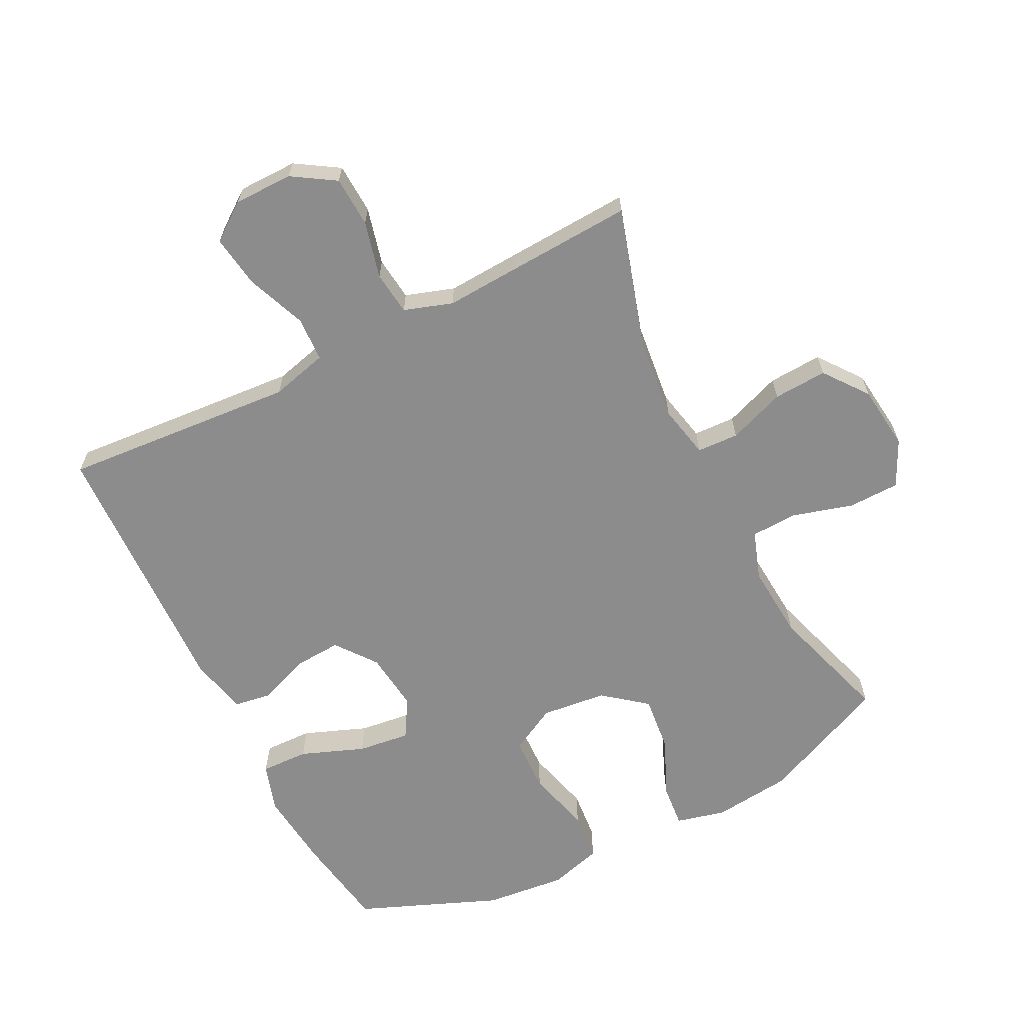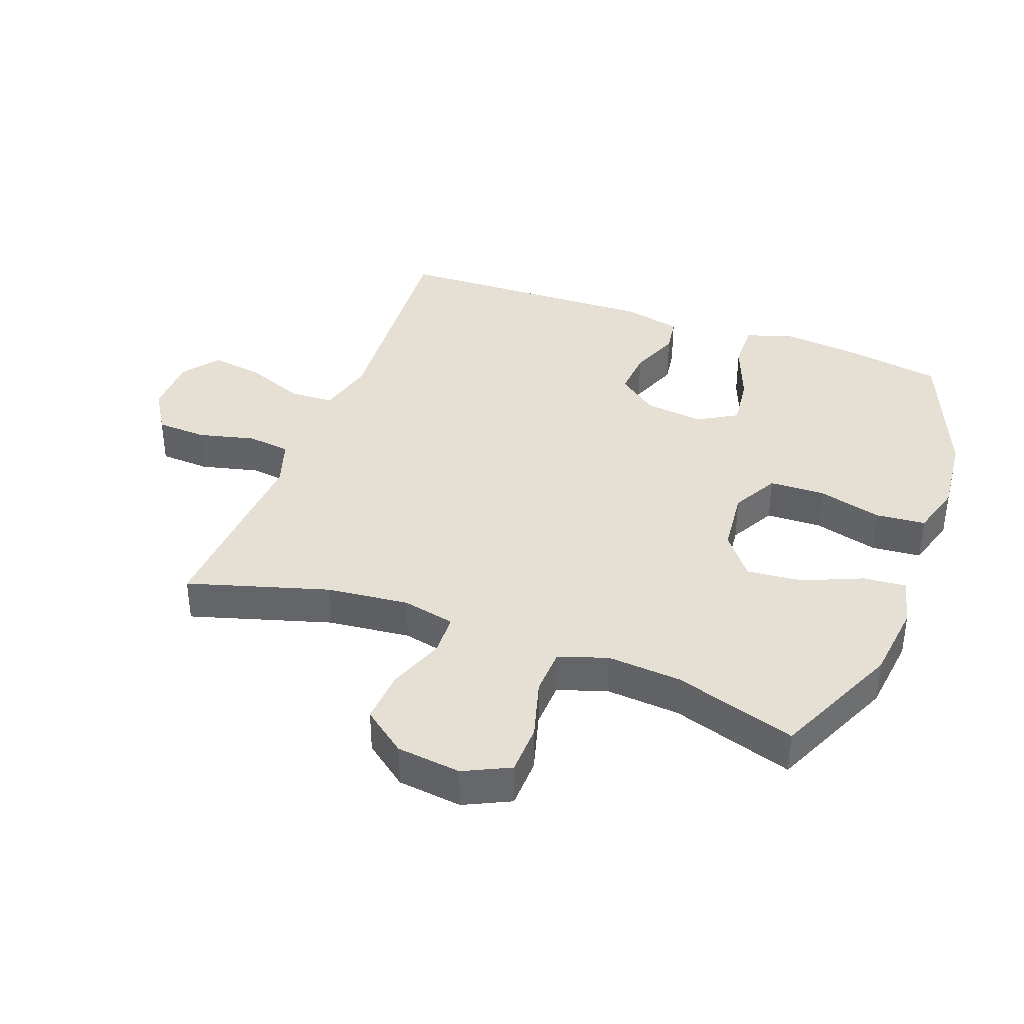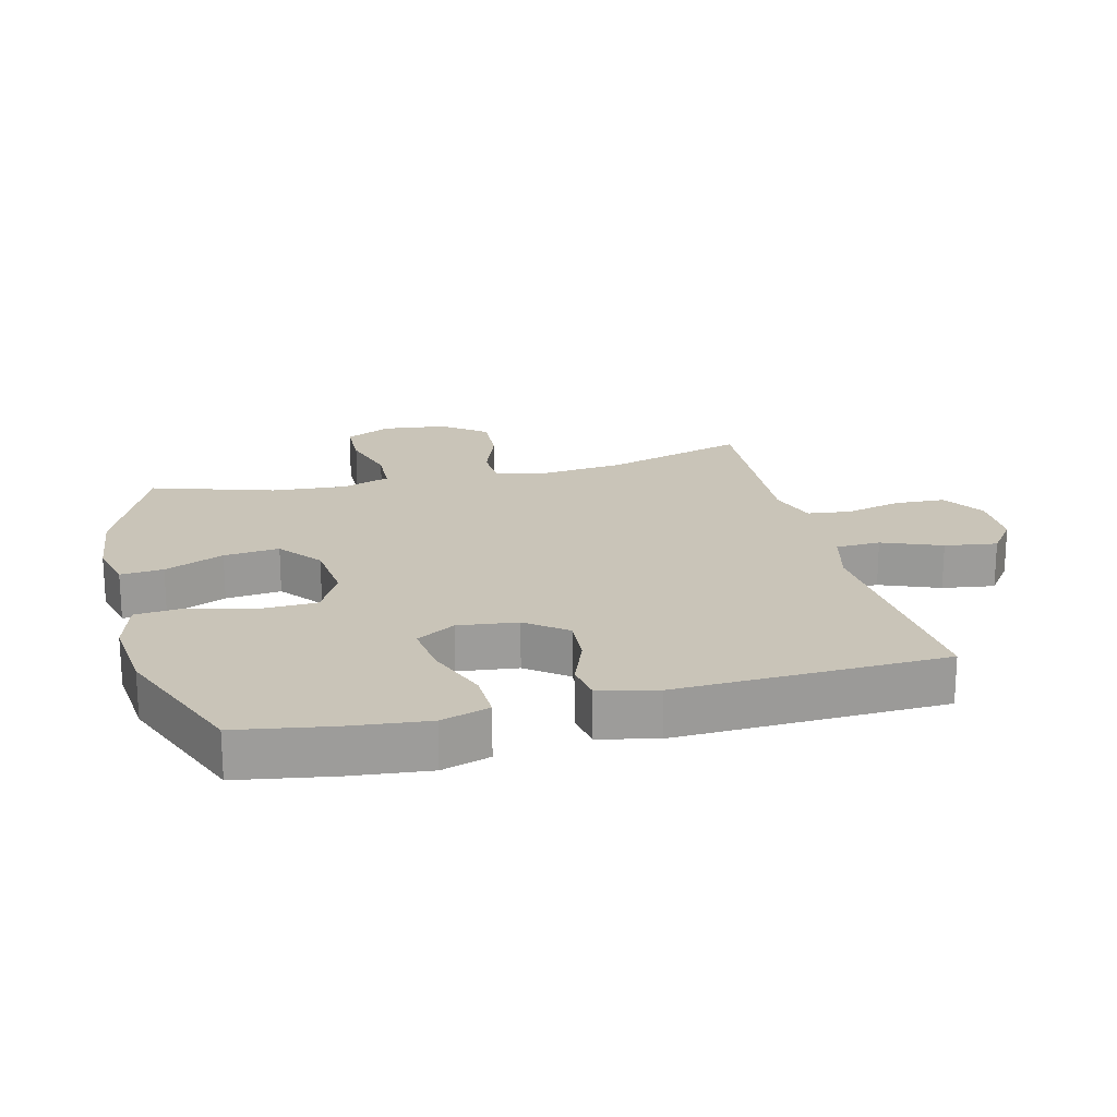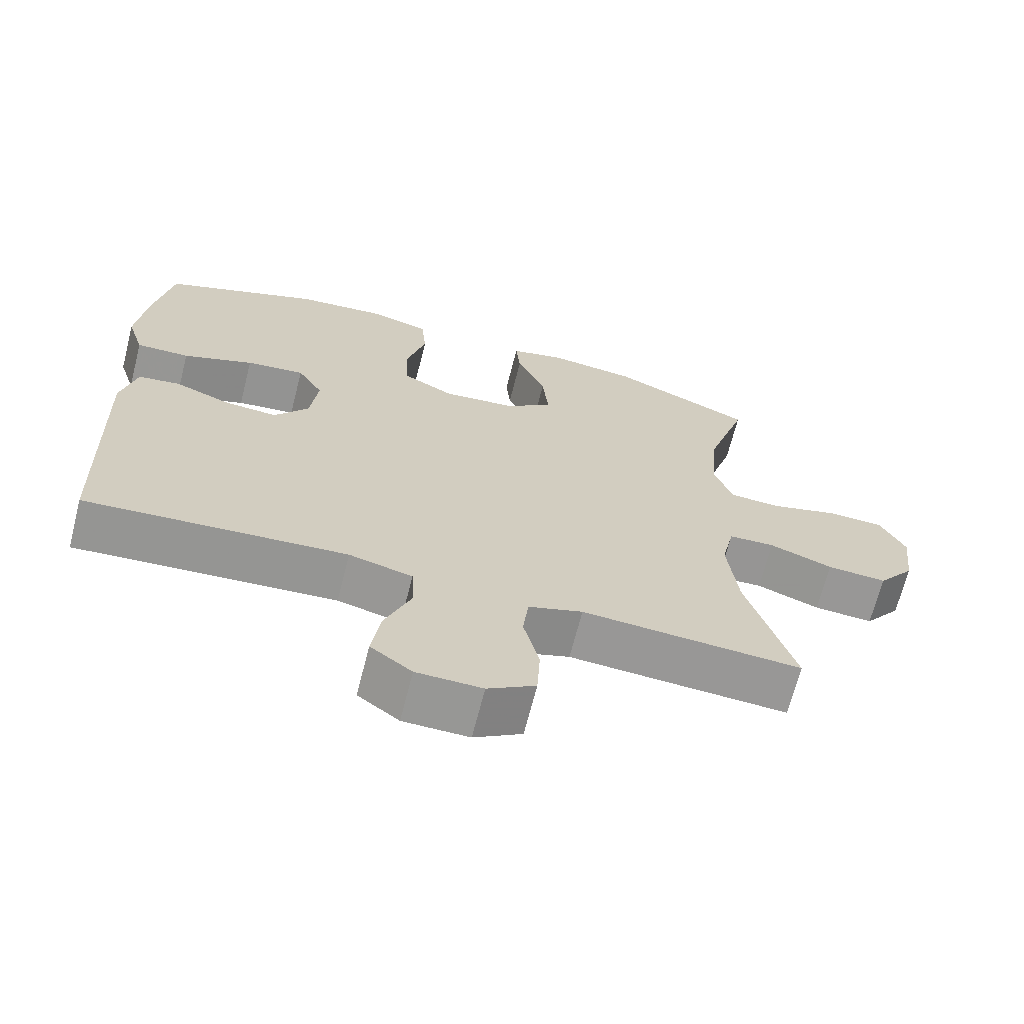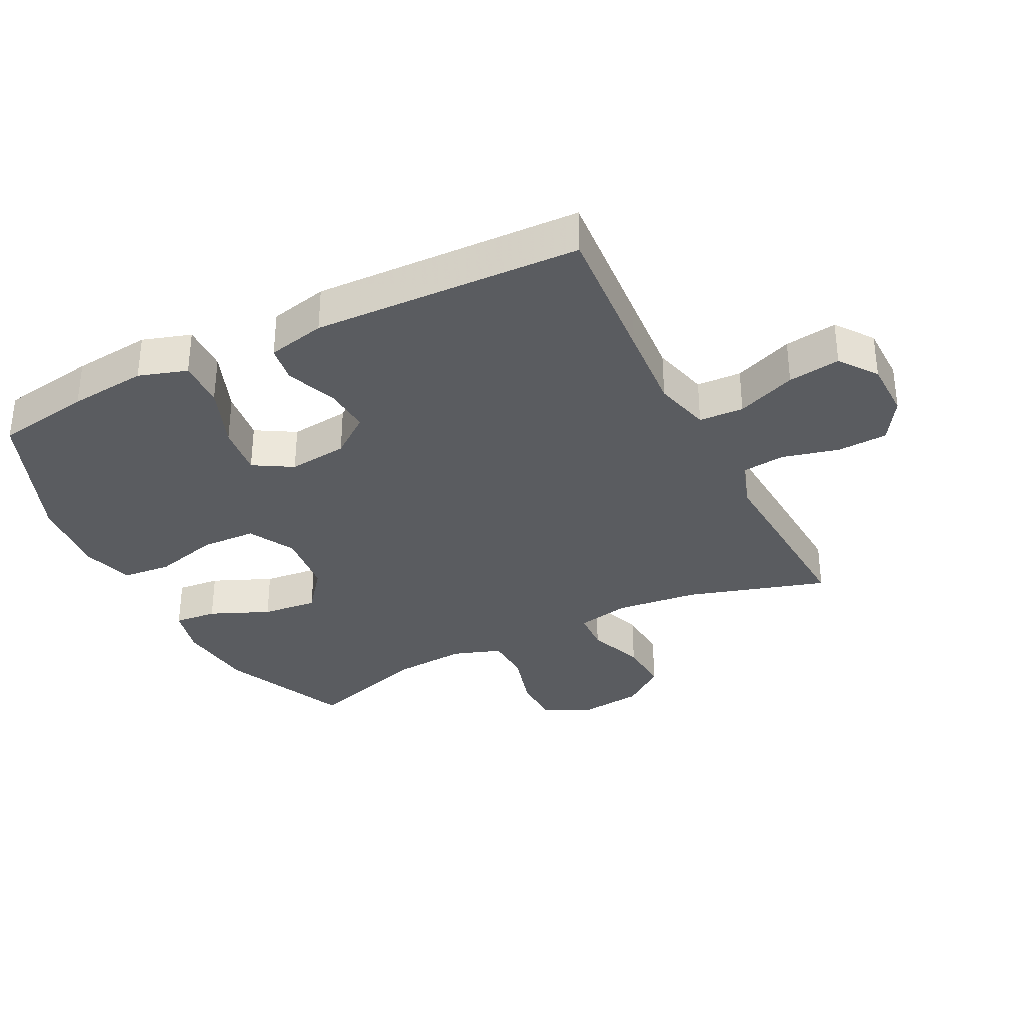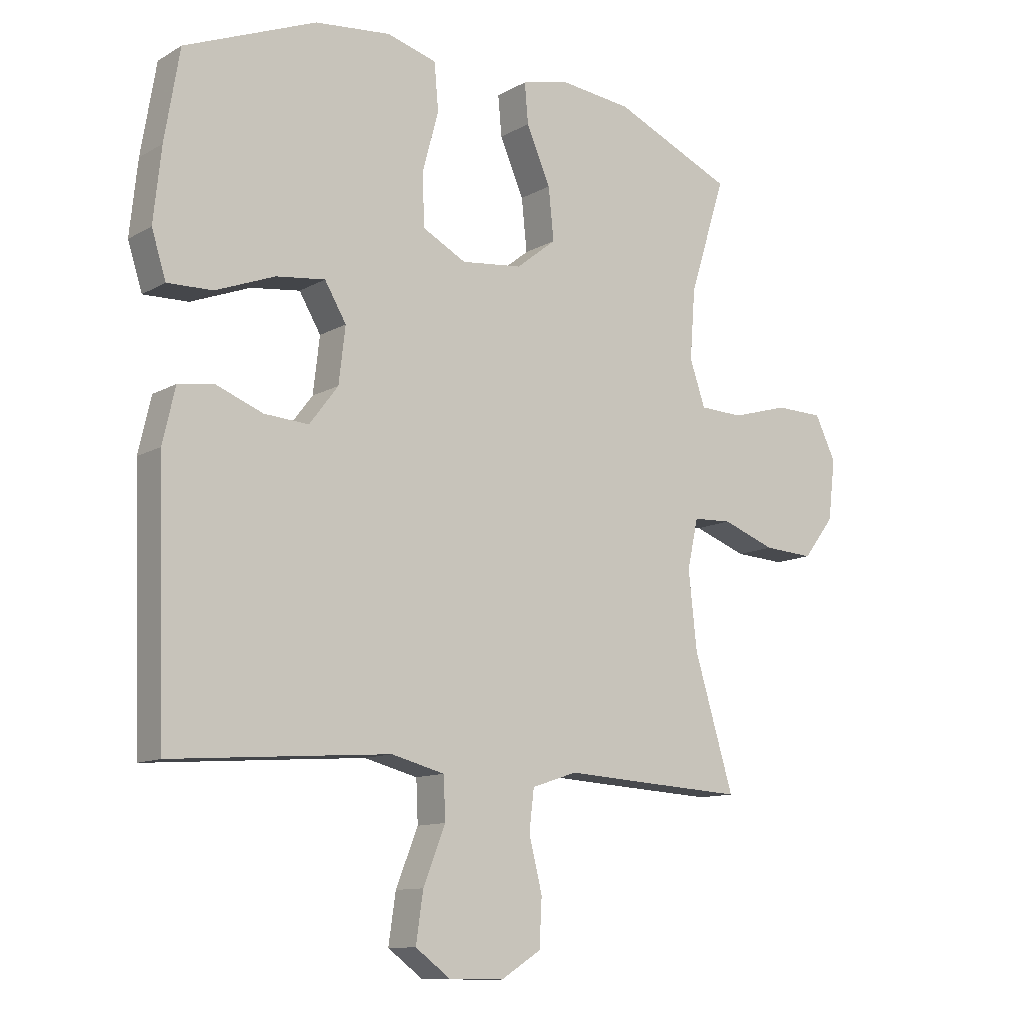
<metadata>
{"format":"obj","ext":"obj","renderer":"f3d","projection":"perspective","resolution":1024,"background":"white","views":[{"elev":-64.3,"azim":-153.3,"up":"+Y"},{"elev":38.2,"azim":-69.5,"up":"+Y"},{"elev":20.1,"azim":75.9,"up":"+Y"},{"elev":-68.0,"azim":165.7,"up":"+Z"},{"elev":-33.7,"azim":116.7,"up":"+Y"},{"elev":-11.2,"azim":143.7,"up":"+Z"}]}
</metadata>
<code>
v -0.5 0.07 0.5
v -0.3 0.07 0.589
v -0.177 0.07 0.603
v -0.1 0.07 0.584
v -0.106 0.07 0.517
v -0.146 0.07 0.424
v -0.155 0.07 0.337
v -0.088 0.07 0.284
v 0.014 0.07 0.273
v 0.087 0.07 0.312
v 0.09 0.07 0.399
v 0.063 0.07 0.5
v 0.07 0.07 0.578
v 0.153 0.07 0.602
v 0.28 0.07 0.589
v 0.5 0.07 0.5
v 0.525 0.07 0.35
v 0.538 0.07 0.228
v 0.514 0.07 0.152
v 0.439 0.07 0.154
v 0.34 0.07 0.192
v 0.258 0.07 0.202
v 0.222 0.07 0.141
v 0.233 0.07 0.048
v 0.281 0.07 -0.015
v 0.355 0.07 -0.01
v 0.434 0.07 0.021
v 0.493 0.07 0.012
v 0.514 0.07 -0.079
v 0.5 0.07 -0.5
v 0.272 0.07 -0.483
v 0.135 0.07 -0.473
v 0.046 0.07 -0.496
v 0.043 0.07 -0.566
v 0.08 0.07 -0.659
v 0.092 0.07 -0.741
v 0.034 0.07 -0.784
v -0.058 0.07 -0.785
v -0.125 0.07 -0.743
v -0.129 0.07 -0.664
v -0.107 0.07 -0.575
v -0.115 0.07 -0.507
v -0.191 0.07 -0.482
v -0.307 0.07 -0.489
v -0.5 0.07 -0.5
v -0.434 0.07 -0.28
v -0.42 0.07 -0.151
v -0.438 0.07 -0.068
v -0.503 0.07 -0.065
v -0.592 0.07 -0.098
v -0.676 0.07 -0.103
v -0.728 0.07 -0.035
v -0.74 0.07 0.066
v -0.705 0.07 0.138
v -0.625 0.07 0.14
v -0.53 0.07 0.113
v -0.457 0.07 0.116
v -0.431 0.07 0.192
v -0.44 0.07 0.309
v -0.5 0 0.5
v -0.3 0 0.589
v -0.177 0 0.603
v -0.1 0 0.584
v -0.106 0 0.517
v -0.146 0 0.424
v -0.155 0 0.337
v -0.088 0 0.284
v 0.014 0 0.273
v 0.087 0 0.312
v 0.09 0 0.399
v 0.063 0 0.5
v 0.07 0 0.578
v 0.153 0 0.602
v 0.28 0 0.589
v 0.5 0 0.5
v 0.525 0 0.35
v 0.538 0 0.228
v 0.514 0 0.152
v 0.439 0 0.154
v 0.34 0 0.192
v 0.258 0 0.202
v 0.222 0 0.141
v 0.233 0 0.048
v 0.281 0 -0.015
v 0.355 0 -0.01
v 0.434 0 0.021
v 0.493 0 0.012
v 0.514 0 -0.079
v 0.5 0 -0.5
v 0.272 0 -0.483
v 0.135 0 -0.473
v 0.046 0 -0.496
v 0.043 0 -0.566
v 0.08 0 -0.659
v 0.092 0 -0.741
v 0.034 0 -0.784
v -0.058 0 -0.785
v -0.125 0 -0.743
v -0.129 0 -0.664
v -0.107 0 -0.575
v -0.115 0 -0.507
v -0.191 0 -0.482
v -0.307 0 -0.489
v -0.5 0 -0.5
v -0.434 0 -0.28
v -0.42 0 -0.151
v -0.438 0 -0.068
v -0.503 0 -0.065
v -0.592 0 -0.098
v -0.676 0 -0.103
v -0.728 0 -0.035
v -0.74 0 0.066
v -0.705 0 0.138
v -0.625 0 0.14
v -0.53 0 0.113
v -0.457 0 0.116
v -0.431 0 0.192
v -0.44 0 0.309
f 53 54 55 56
f 53 56 57
f 52 53 57
f 49 50 51 52
f 48 49 52 57
f 47 48 57 58
f 43 44 45 46
f 42 43 46 47
f 38 39 40 41
f 38 41 42
f 37 38 42
f 34 35 36 37
f 34 37 42
f 33 34 42 47
f 28 29 30 31
f 26 27 28 31
f 25 26 31 32
f 24 25 32 33
f 18 19 20 21
f 18 21 22
f 17 18 22
f 16 17 22
f 15 16 22
f 14 15 22 23
f 11 12 13 14
f 10 11 14 23
f 3 4 5 6
f 3 6 7
f 59 1 2 3
f 58 59 3 7
f 9 10 23 24
f 8 9 24 33
f 33 47 58
f 7 8 33 58
f 115 114 113 112
f 116 115 112
f 116 112 111
f 111 110 109 108
f 116 111 108 107
f 117 116 107 106
f 105 104 103 102
f 106 105 102 101
f 100 99 98 97
f 101 100 97
f 101 97 96
f 96 95 94 93
f 101 96 93
f 106 101 93 92
f 90 89 88 87
f 90 87 86 85
f 91 90 85 84
f 92 91 84 83
f 80 79 78 77
f 81 80 77
f 81 77 76
f 81 76 75
f 81 75 74
f 82 81 74 73
f 73 72 71 70
f 82 73 70 69
f 65 64 63 62
f 66 65 62
f 62 61 60 118
f 66 62 118 117
f 83 82 69 68
f 92 83 68 67
f 117 106 92
f 117 92 67 66
f 1 60 61 2
f 2 61 62 3
f 3 62 63 4
f 4 63 64 5
f 5 64 65 6
f 6 65 66 7
f 7 66 67 8
f 8 67 68 9
f 9 68 69 10
f 10 69 70 11
f 11 70 71 12
f 12 71 72 13
f 13 72 73 14
f 14 73 74 15
f 15 74 75 16
f 16 75 76 17
f 17 76 77 18
f 18 77 78 19
f 19 78 79 20
f 20 79 80 21
f 21 80 81 22
f 22 81 82 23
f 23 82 83 24
f 24 83 84 25
f 25 84 85 26
f 26 85 86 27
f 27 86 87 28
f 28 87 88 29
f 29 88 89 30
f 30 89 90 31
f 31 90 91 32
f 32 91 92 33
f 33 92 93 34
f 34 93 94 35
f 35 94 95 36
f 36 95 96 37
f 37 96 97 38
f 38 97 98 39
f 39 98 99 40
f 40 99 100 41
f 41 100 101 42
f 42 101 102 43
f 43 102 103 44
f 44 103 104 45
f 45 104 105 46
f 46 105 106 47
f 47 106 107 48
f 48 107 108 49
f 49 108 109 50
f 50 109 110 51
f 51 110 111 52
f 52 111 112 53
f 53 112 113 54
f 54 113 114 55
f 55 114 115 56
f 56 115 116 57
f 57 116 117 58
f 58 117 118 59
f 59 118 60 1

</code>
